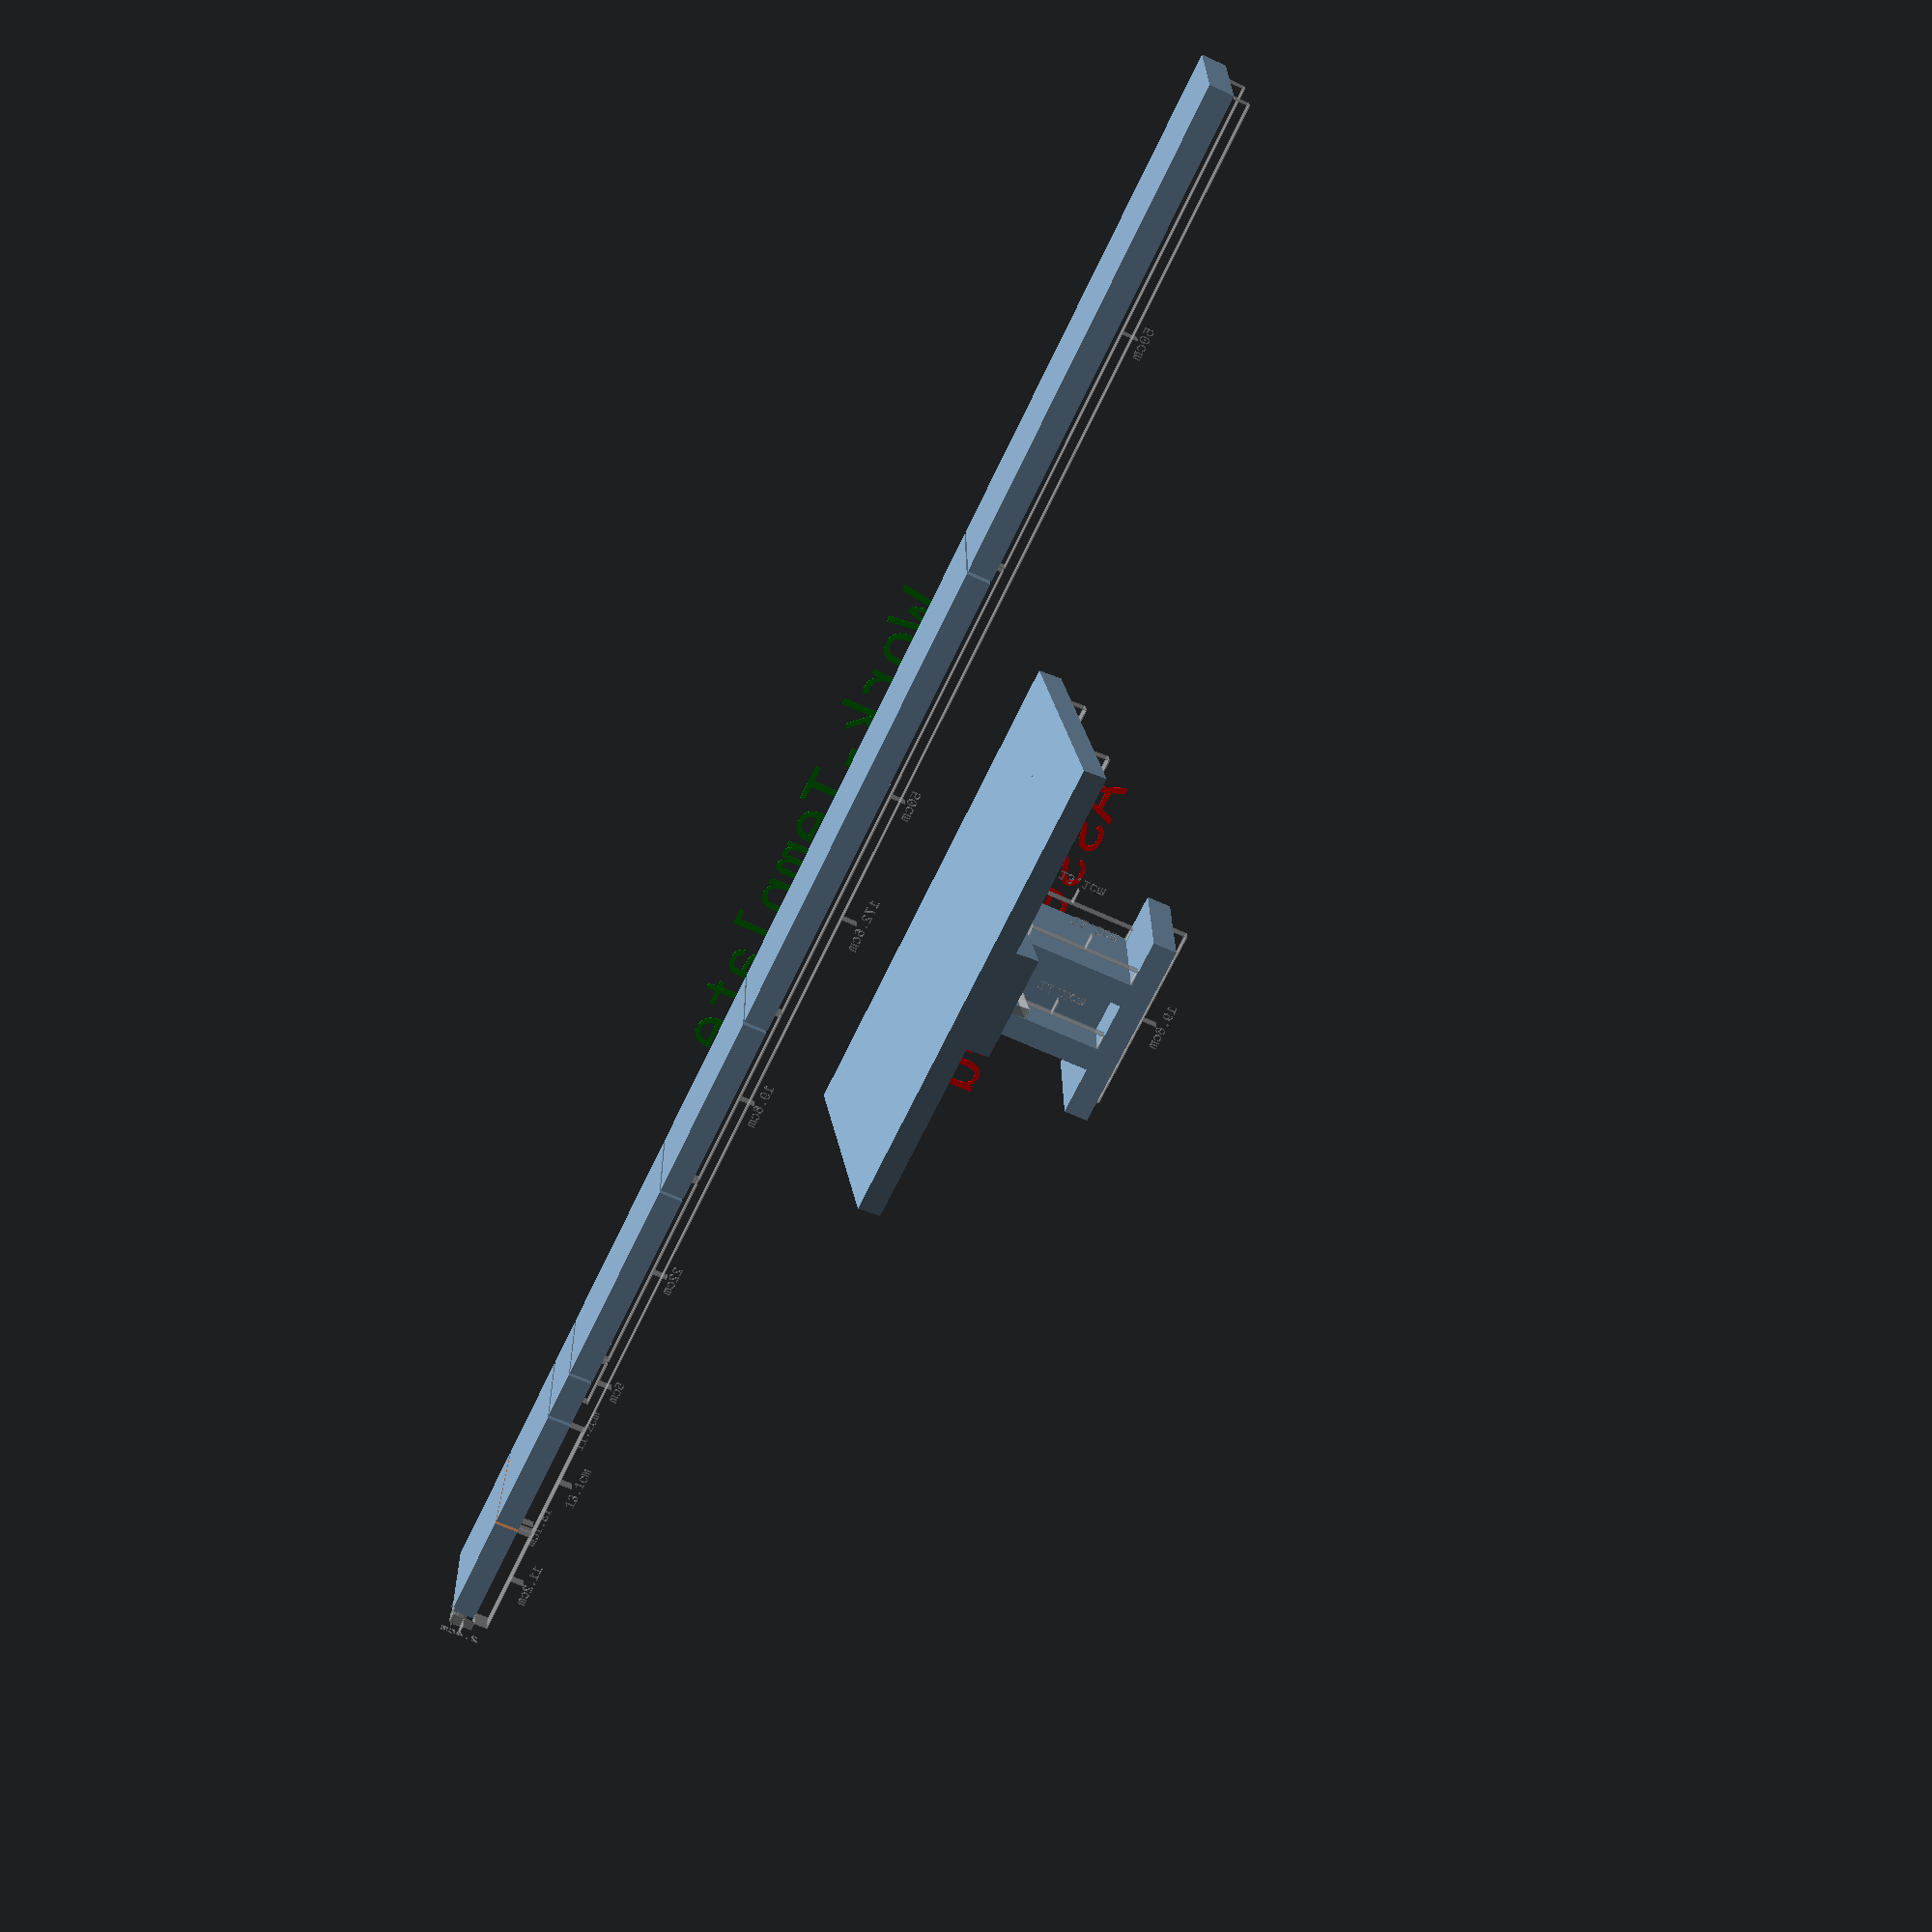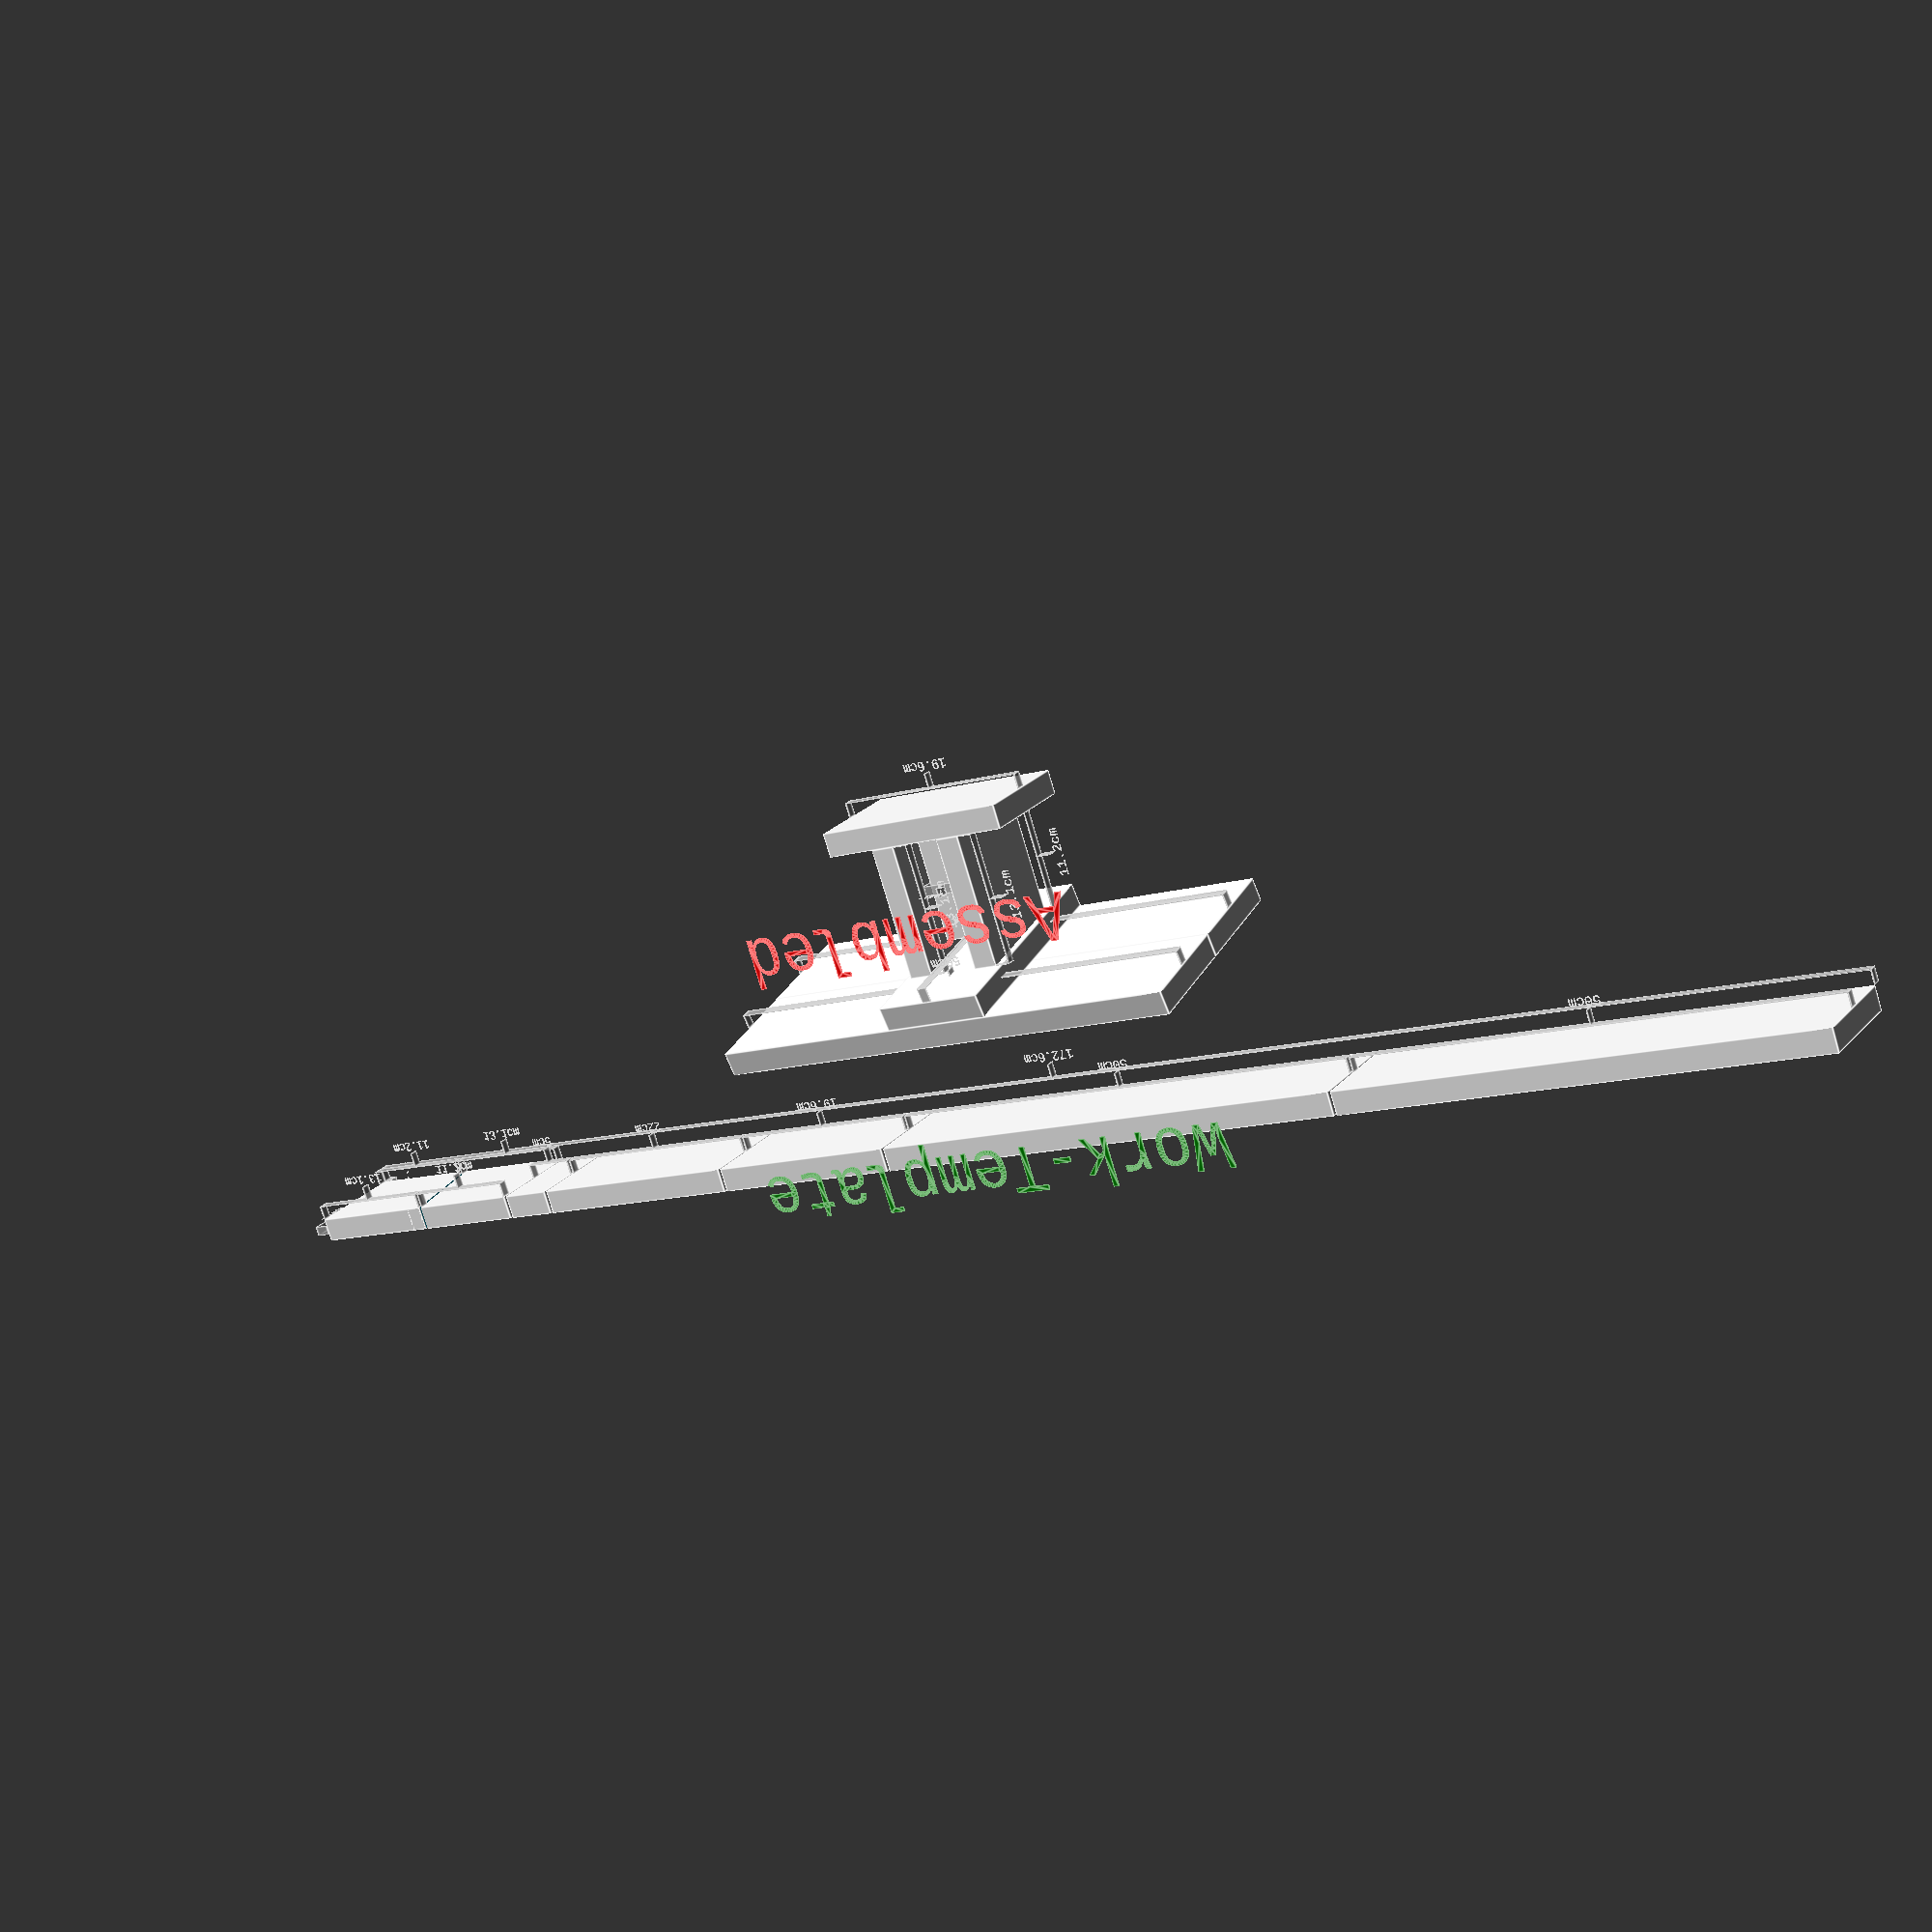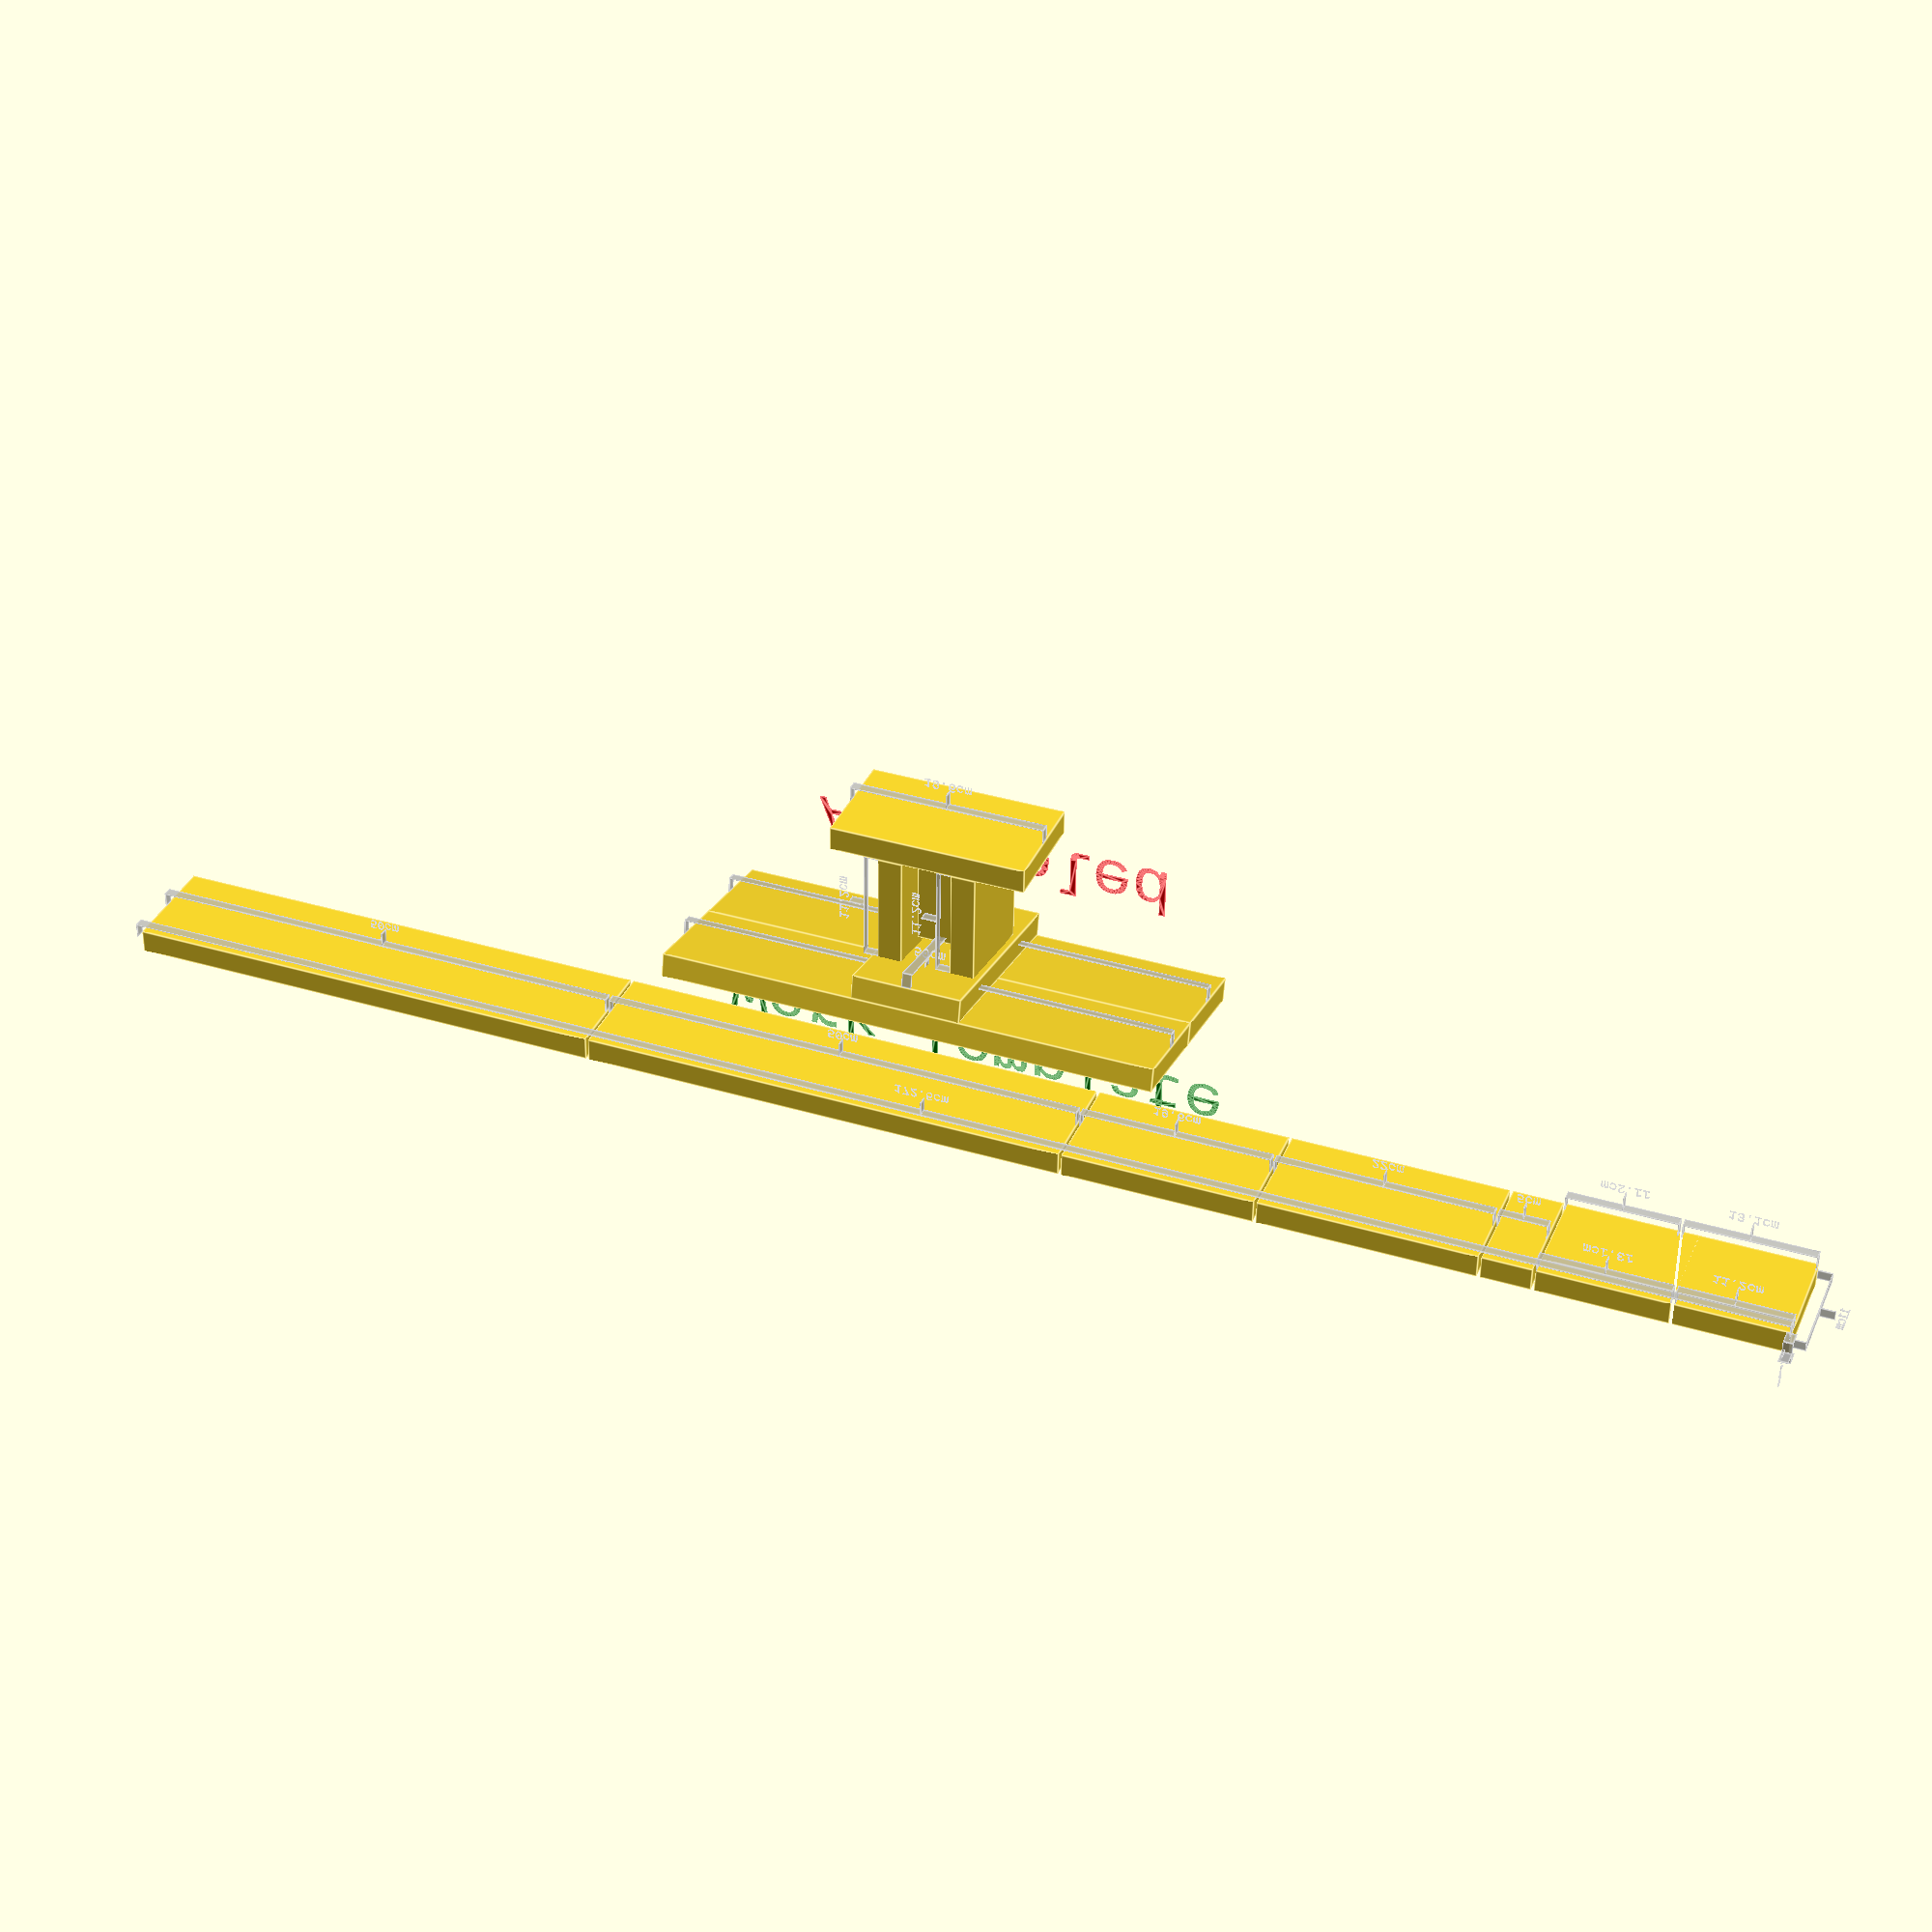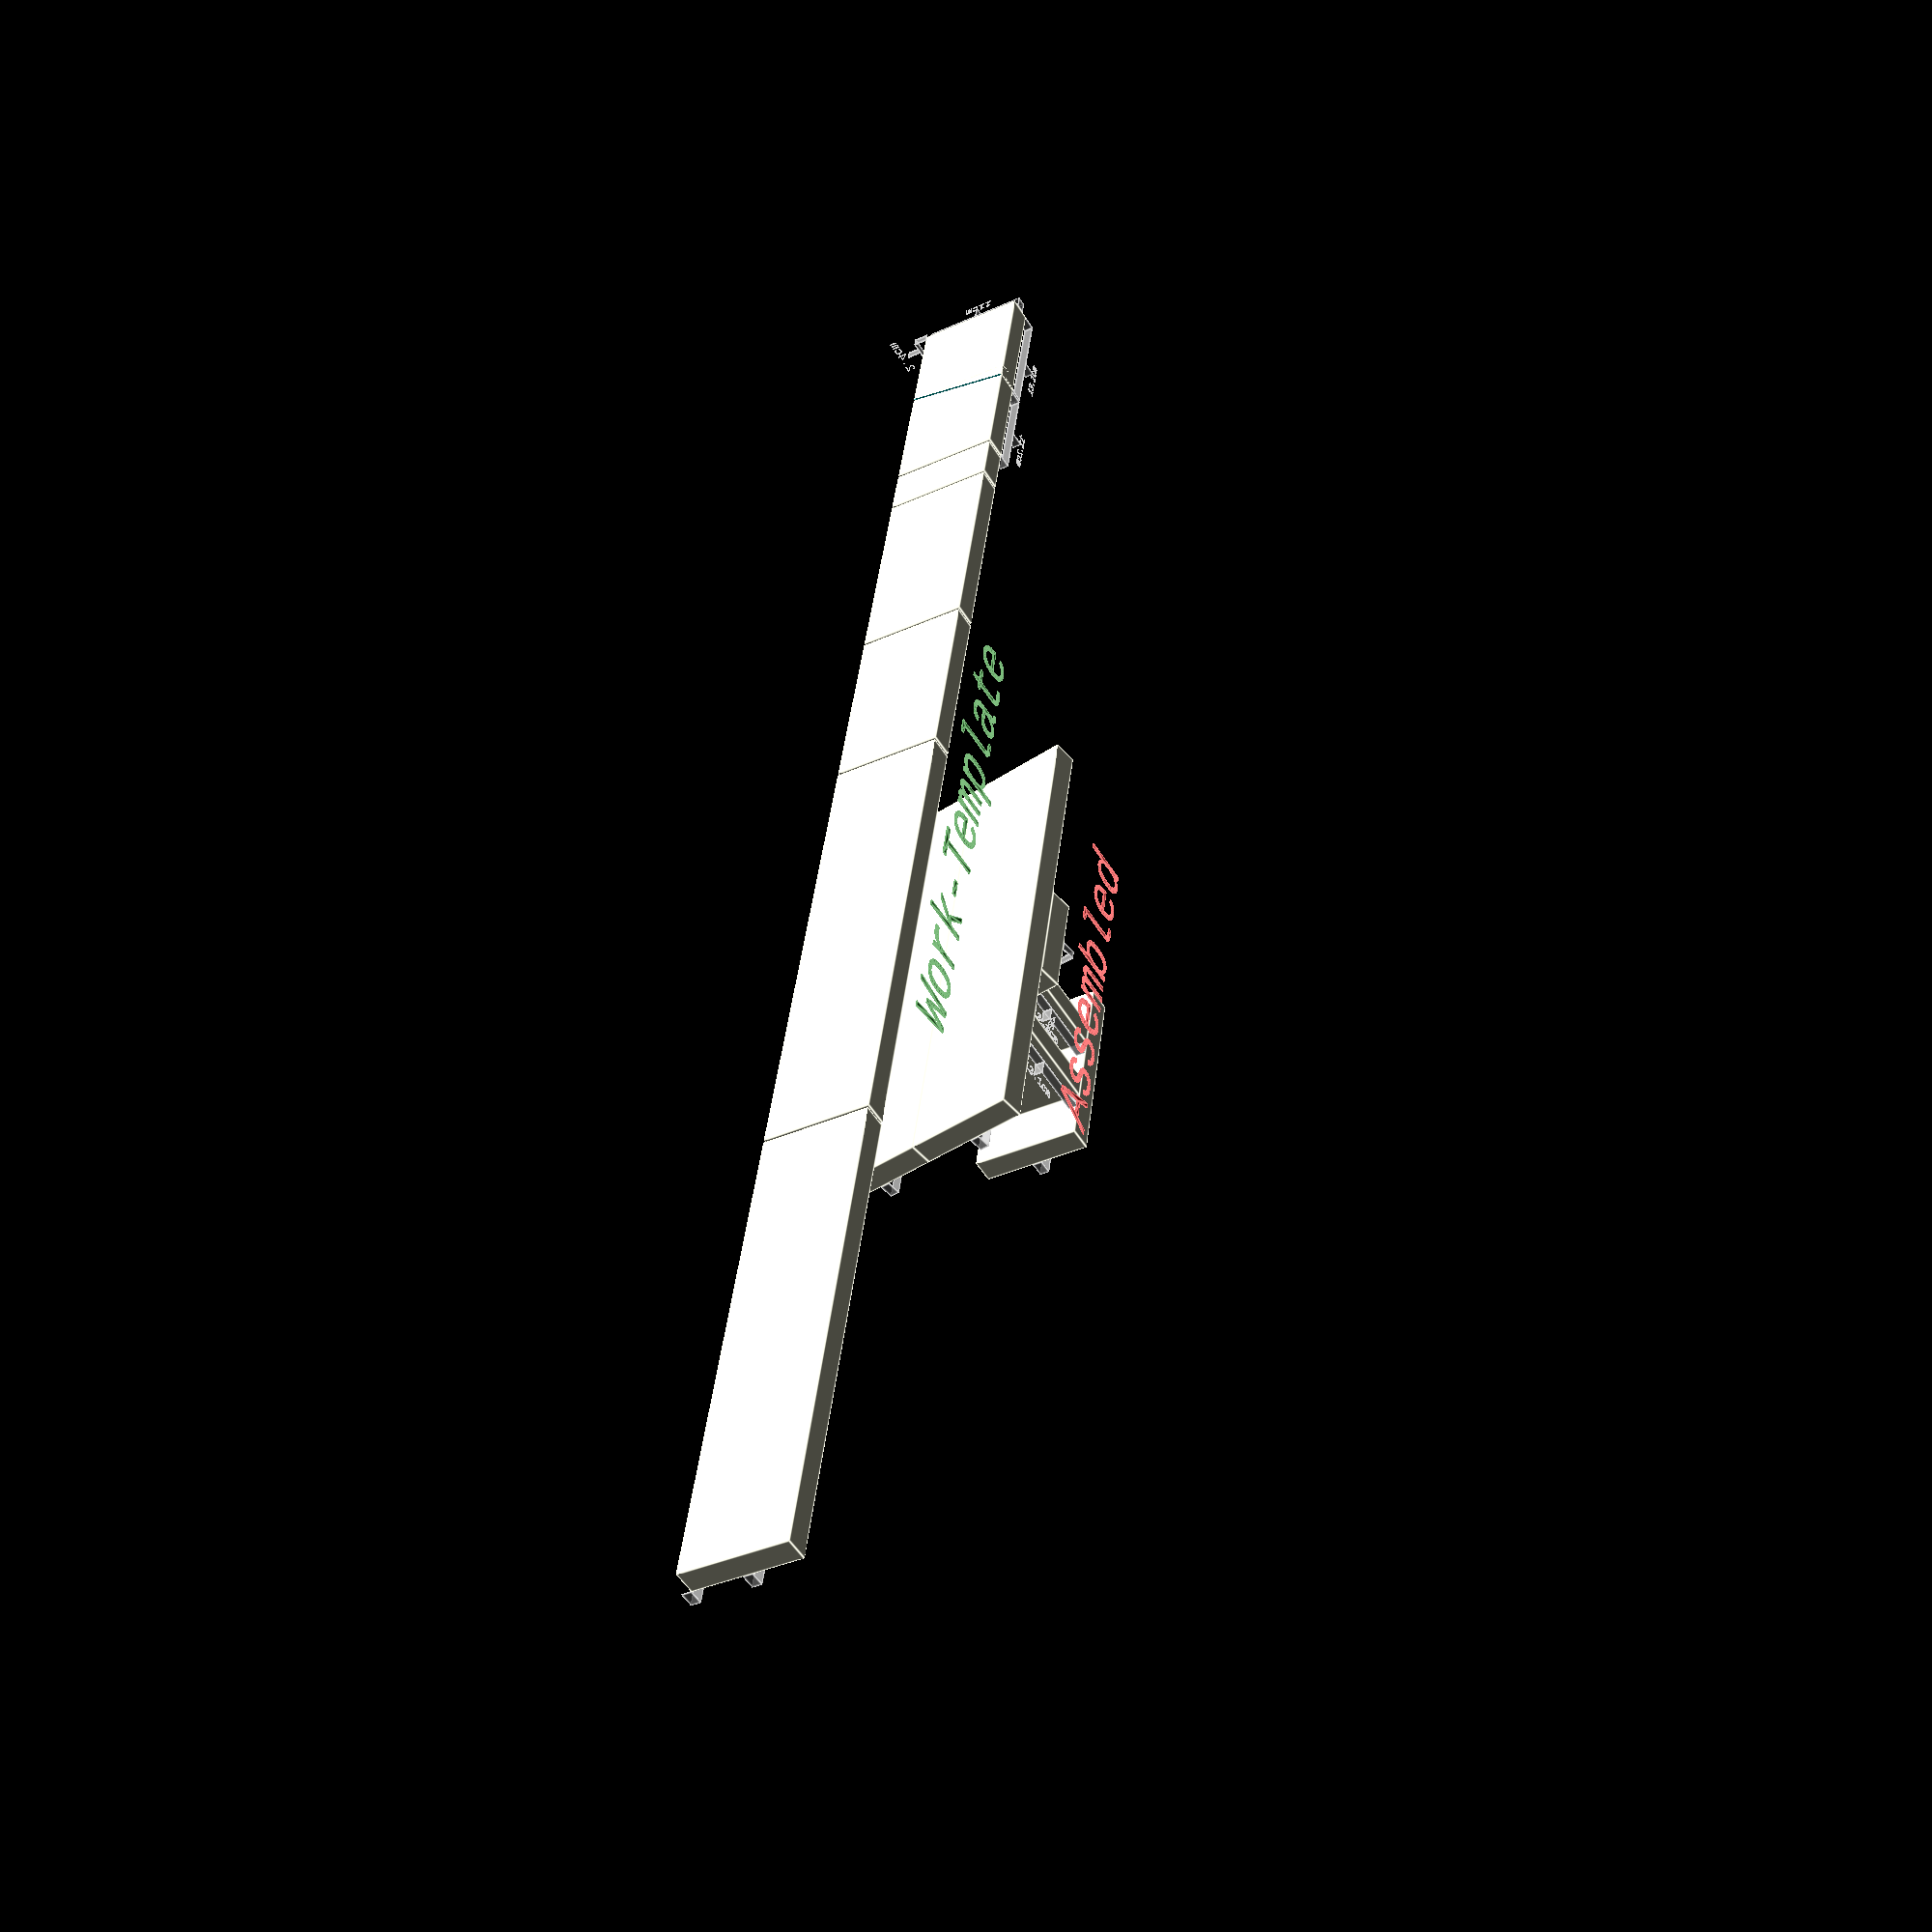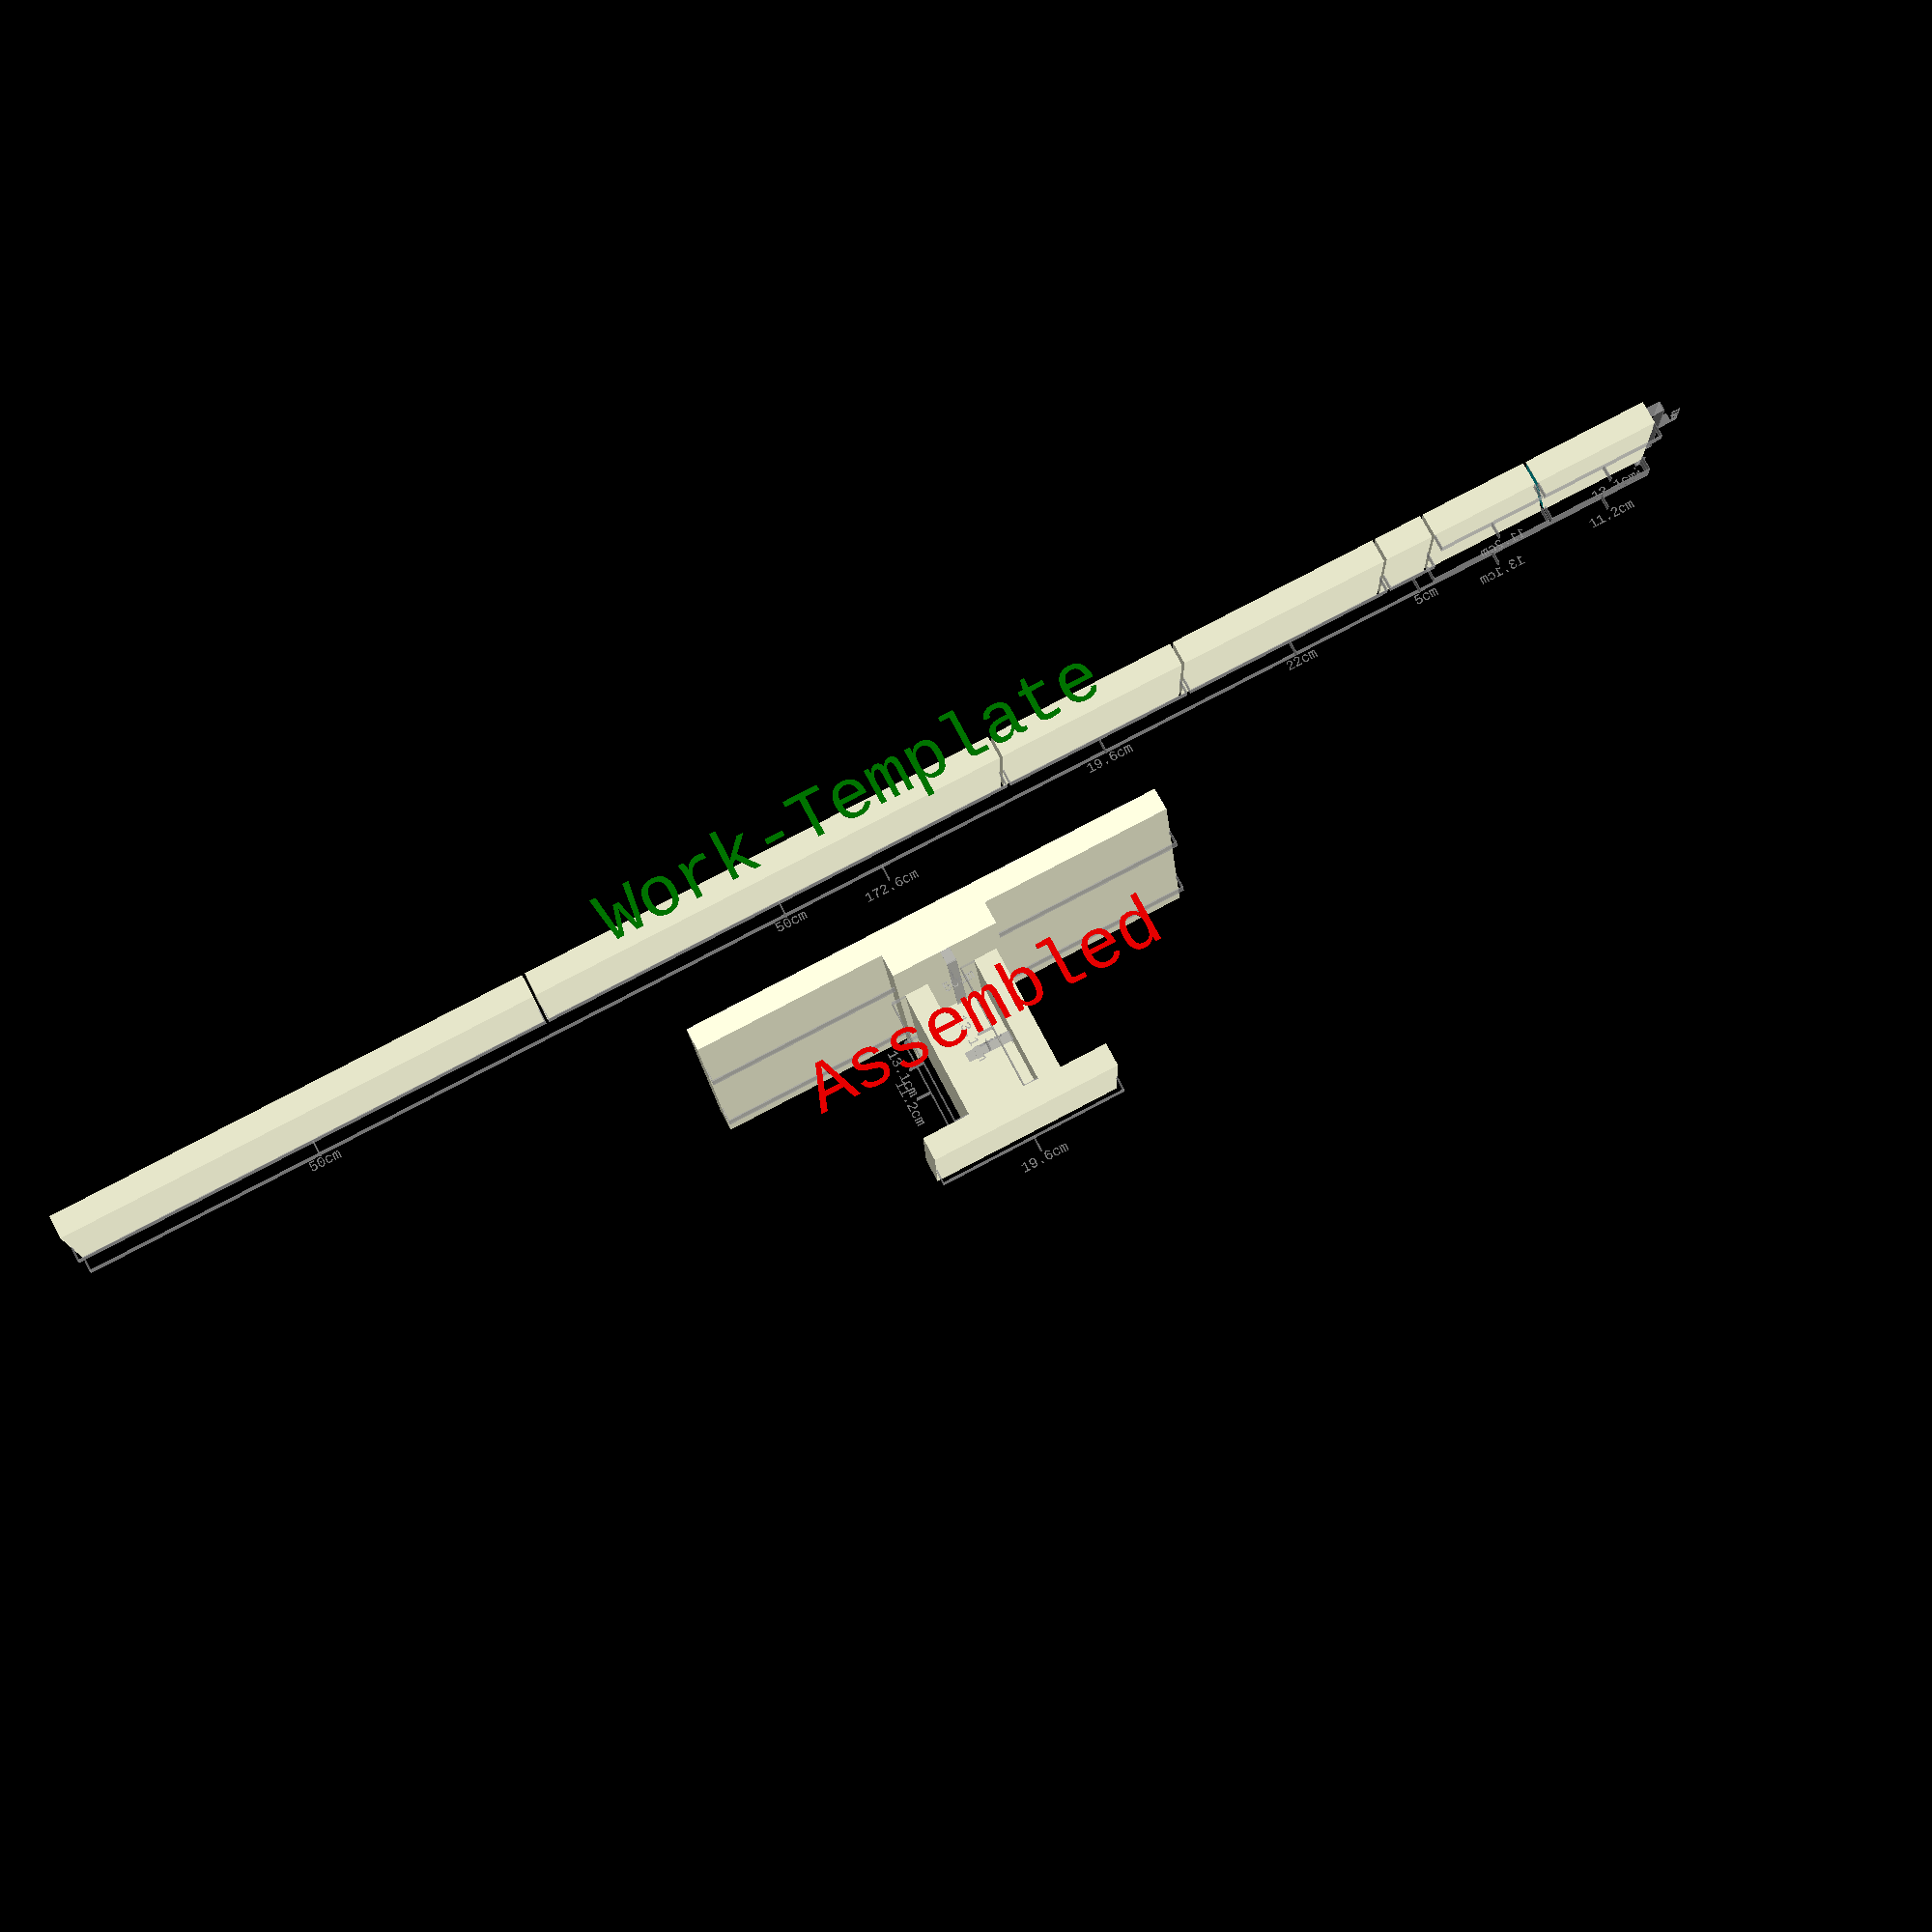
<openscad>
// MeditationSeat.scad - A simple Meditation seat,
// requireing only one size of planks (+ screws).
// This is a 3D Model (CAD), which can be edited
// with the free software OpenSCAD.
//
// License:
//   Name: Creative Commons Attribution Share Alike 4.0 International
//   URL: https://creativecommons.org/licenses/by-sa/4.0/legalcode
//   SPDX-Identifier: CC-BY-SA-4.0
// Author: Robin Vobruba <robin.vobruba@gmail.com>
//
// NOTE
// The most important parameters

angle = 10; // [degrees]
plankWidth = 110; // [mm]
plankHeight = 24; // [mm]
lengthUpper = 500; // [mm]
lengthLower = 196; // [mm]
heightLower = 160; // [mm]
sawWidth = 3; // [mm]
seatFolds = 2; // 1, 2, 3, ...

// WARNING
// If you make changes after this line, things might go wrong.

SHOW_WORK_TEMPLATE = true;
SHOW_ASSEMBLED = true;

legLower = heightLower - (plankHeight * (1 + 1/cos(angle))); // [mm]
legUpper = legLower + (plankWidth * sin(angle)); // [mm]
legDist = lengthLower/2 - 2*plankHeight; // [mm]
totalLength =
	(lengthUpper + sawWidth) * seatFolds +
	(plankWidth * seatFolds + sawWidth) * sign(seatFolds - 1) +
	lengthLower + sawWidth +
	legLower + sawWidth +
	legDist + sawWidth +
	legUpper; // [mm]
BIG = 1000; // [mm]
siThick = 1; // [mm]
siWidth = 10; // [mm]
siStick = 15; // [mm]



if (SHOW_ASSEMBLED) {
	MeditationSeat();
}

if (SHOW_WORK_TEMPLATE && SHOW_ASSEMBLED) {
	color("red")
	translate([0, 0, heightLower/2])
	bigLabel("Assembled");

	color("green")
	translate([0, 0, 2*heightLower])
	bigLabel("Work-Template");
}

if (SHOW_WORK_TEMPLATE) {
	translate([0, totalLength / 2, 2*heightLower])
	rotate([90, 0, 0])
	MeditationSeatParts();
}



// Big textual label
module bigLabel(label, size=50) {
		
		%rotate([90, 0, 90])
		translate([(-(len(label) - 2) * size) / 2, 0, plankWidth + size])
		text(label, size, "Courier New");
	}

// A piece of plank
module plank(length) {

		cube([plankWidth, plankHeight, length]);
	}

// A piece of size indicator "band"
module si(length) {

		translate([-siWidth/2, 0, 0])
			cube([siWidth, siThick, length]);
	}

// The part touching the bottom
module sizeIndicator(size, label, labelInv=true) {

		labelStr = is_undef(label) ?
			str(round(size) / 10.0, "cm") :
			label;

		translate([0, -siStick, 0])
		%union() {
			si(size);
			translate([0, siStick, 0])
				rotate([90, 0, 0])
				si(siStick);
			translate([0, siStick, size - siThick])
				rotate([90, 0, 0])
				si(siStick);
			translate([0, 0, (size - siThick) / 2])
				rotate([90, 0, 0])
				si(siStick);
			translate([0, -(siStick + siThick), (size - siThick + ((len(labelStr) - 1) * siWidth)) / 2])
				translate([0, labelInv ? -siWidth : 0, 0])
				rotate([labelInv ? 0 : 180, 90, 0])
				text(labelStr, siWidth, "Courier New");
		}
	}
	
// The part touching the bottom
module bottom() {
		plank(lengthUpper);
	
		translate([plankWidth/2, 0, 0])
		sizeIndicator(lengthUpper);
	}

module bottomStacked() {

	// The part touching the bottom
	for (sfi = [0 : seatFolds-1]) {
		let (xBottomI = sfi * plankWidth)
		{ // TODO
			translate([xBottomI - ((seatFolds - 1) * plankWidth / 2), 0, 0])
			bottom();
		}
	}
	
	if (sign(seatFolds - 1) > 0) {
		rotate([0, -90, 0])
		translate([(lengthUpper - plankWidth) / 2, -plankHeight, -(seatFolds/2 + 0.5) * plankWidth])
		uniter();
	}
}

// The part touching the ground
module ground() {
		plank(lengthLower);
	
		translate([plankWidth/2, 0, 0])
		sizeIndicator(lengthLower);
	}

// The part holding the bottom-touching-parts together.
// This is only used in case of seatFolds > 1.
module uniter() {
		uniterLength = plankWidth * seatFolds;
		plank(uniterLength);
	
		translate([plankWidth/2, 0, 0])
		sizeIndicator(uniterLength);
	}

// A leg
module leg() {
		difference() {
			plank(legUpper);
		
			// This makes the legs angled
			translate([0, BIG/2, legLower])
			rotate([0, -angle, 0])
			rotate([90, 0, 0])
			cube([BIG, BIG, BIG]);
		}
	
		translate([plankWidth - siWidth/2, 0, 0])
		sizeIndicator(legUpper);
	
		translate([siWidth/2, 0, 0])
		sizeIndicator(legLower);
	}
	
// The leg connector
module bridge() {
		plank(legDist);
	
		translate([plankWidth/2, 0, 0])
		sizeIndicator(legDist);
	}

module MeditationSeatParts() {
	
	leg();
	
	posLeg2 = legUpper + legLower + sawWidth;
	translate([plankWidth, 0, posLeg2])
	rotate([0, 180, 0])
	leg();
	
	posBridge = posLeg2 + sawWidth;
	translate([0, 0, posBridge])
	bridge();
	
	posGround1 = posBridge + legDist + sawWidth;
	
	posUniter = posBridge + legDist + sawWidth;
	if (seatFolds > 1) {
		translate([0, 0, posUniter])
		uniter();
	}
	
	posGround2 = posUniter + (plankWidth * seatFolds) + sawWidth;
	
	posGround = (seatFolds == 1) ? posGround1 : posGround2;
	
	echo(posGround);
	
	translate([0, 0, posGround])
	ground();
	
	posBottom0 = posGround + lengthLower + sawWidth;
	for (sfi = [0 : seatFolds-1]) {
		let (posBottomI = posBottom0 + sfi * (lengthUpper + sawWidth)) {
			translate([0, 0, posBottomI])
			bottom();
		}
	}
	
	posEnd = posBottom0 + lengthUpper + (seatFolds - 1) * (lengthUpper + sawWidth);
		
	translate([-siWidth/2, 0, 0])
	sizeIndicator(totalLength);
	
	translate([0, plankHeight, 0])
	rotate([90, 90, 0])
	sizeIndicator(plankHeight);
	
	translate([0, plankHeight/2, 0])
	rotate([0, 90, 0])
	rotate([0, 0, 90])
	sizeIndicator(plankWidth);
}

module MeditationSeat() {

	// The part touching the bottom
	translate([0, lengthUpper/2, legLower + (1 + sign(seatFolds - 1)) * plankHeight])
	rotate([0, -angle, 0])
	rotate([90, 0, 0])
	bottomStacked();
	
	// The part touching the ground
	translate([0, lengthLower/2, 0])
	rotate([90, 0, 0])
	ground();
	
	translate([0, legDist/2, plankHeight])
	leg();
	
	translate([0, -legDist/2 - plankHeight, plankHeight])
	leg();
	
	rotate([90, 0, 0])
	translate([(plankWidth + plankHeight) / 2, plankHeight, -legDist/2])
	rotate([0, 0, 90])
	bridge();
}

</openscad>
<views>
elev=243.4 azim=87.6 roll=115.2 proj=p view=wireframe
elev=257.2 azim=239.5 roll=343.6 proj=p view=edges
elev=234.7 azim=68.9 roll=0.7 proj=p view=edges
elev=50.6 azim=7.5 roll=30.1 proj=p view=edges
elev=103.5 azim=91.1 roll=27.7 proj=p view=solid
</views>
